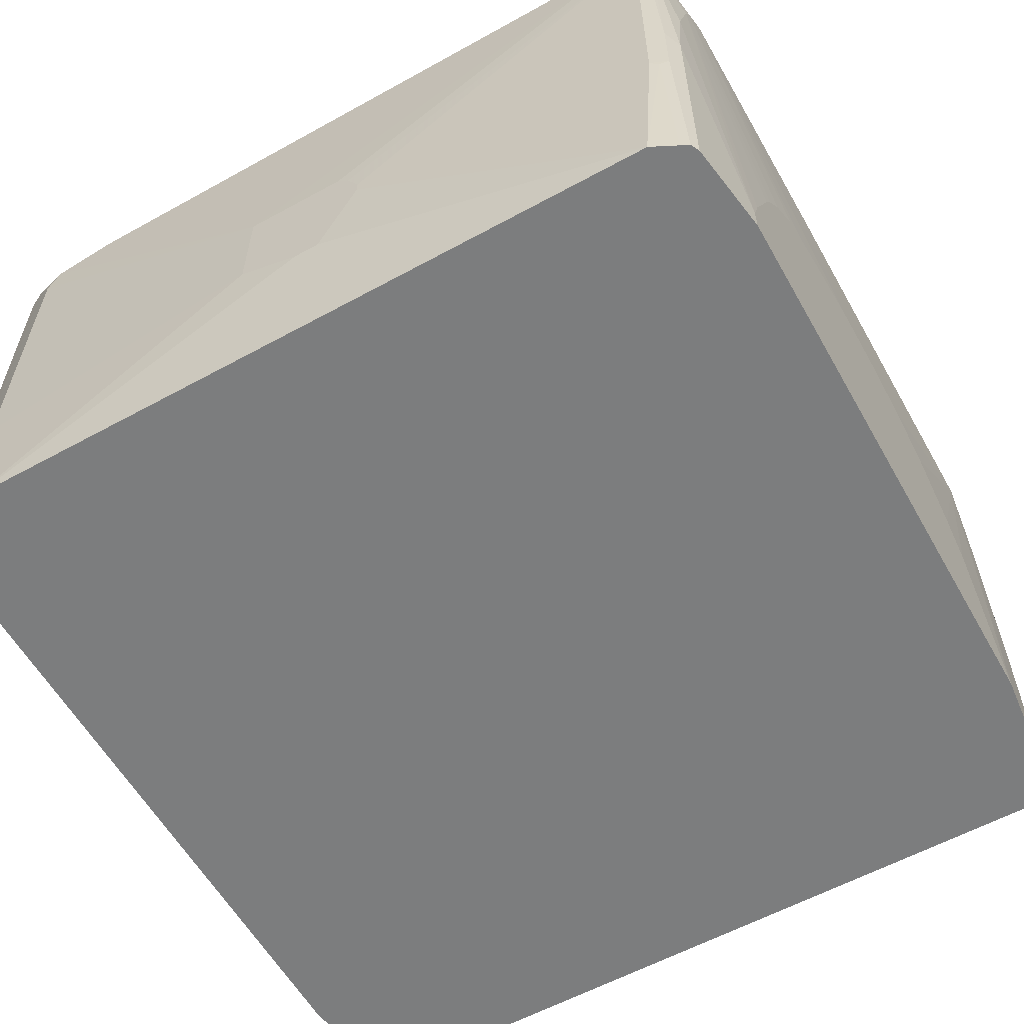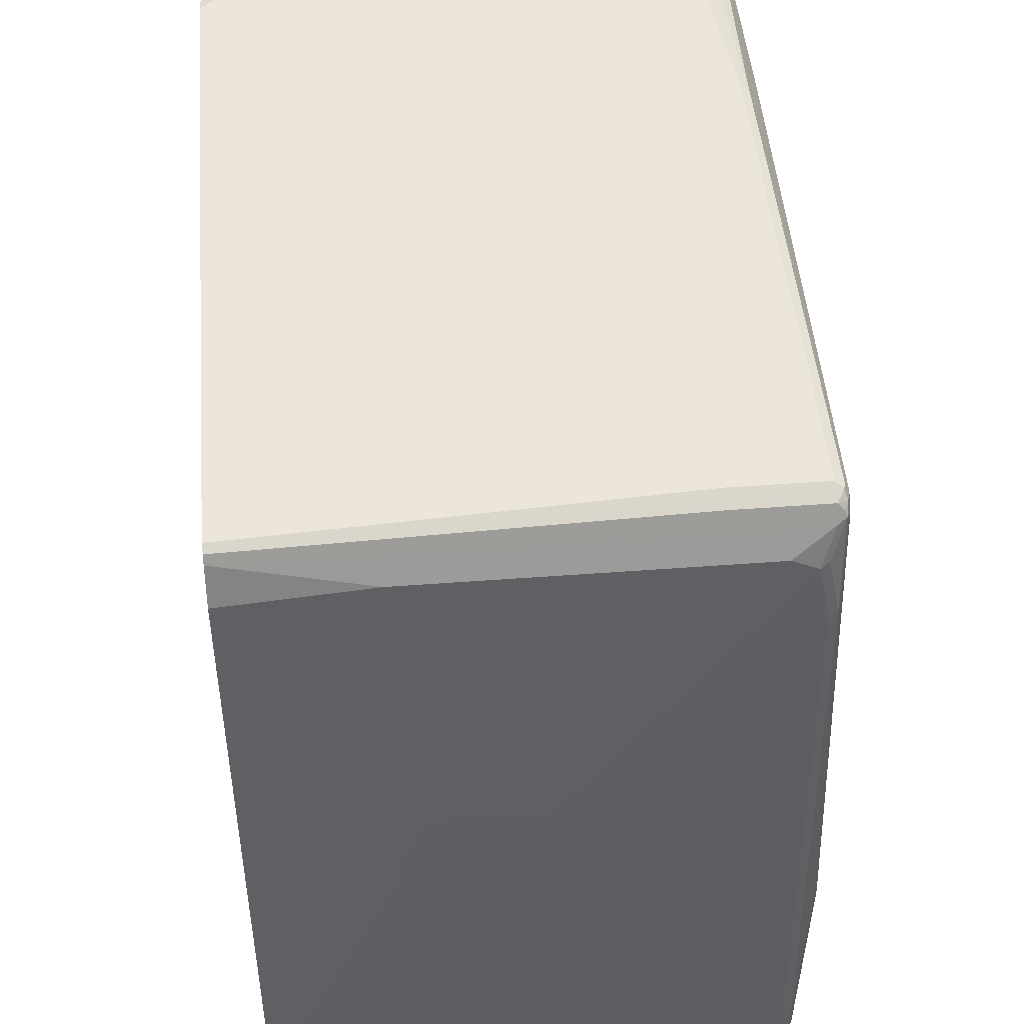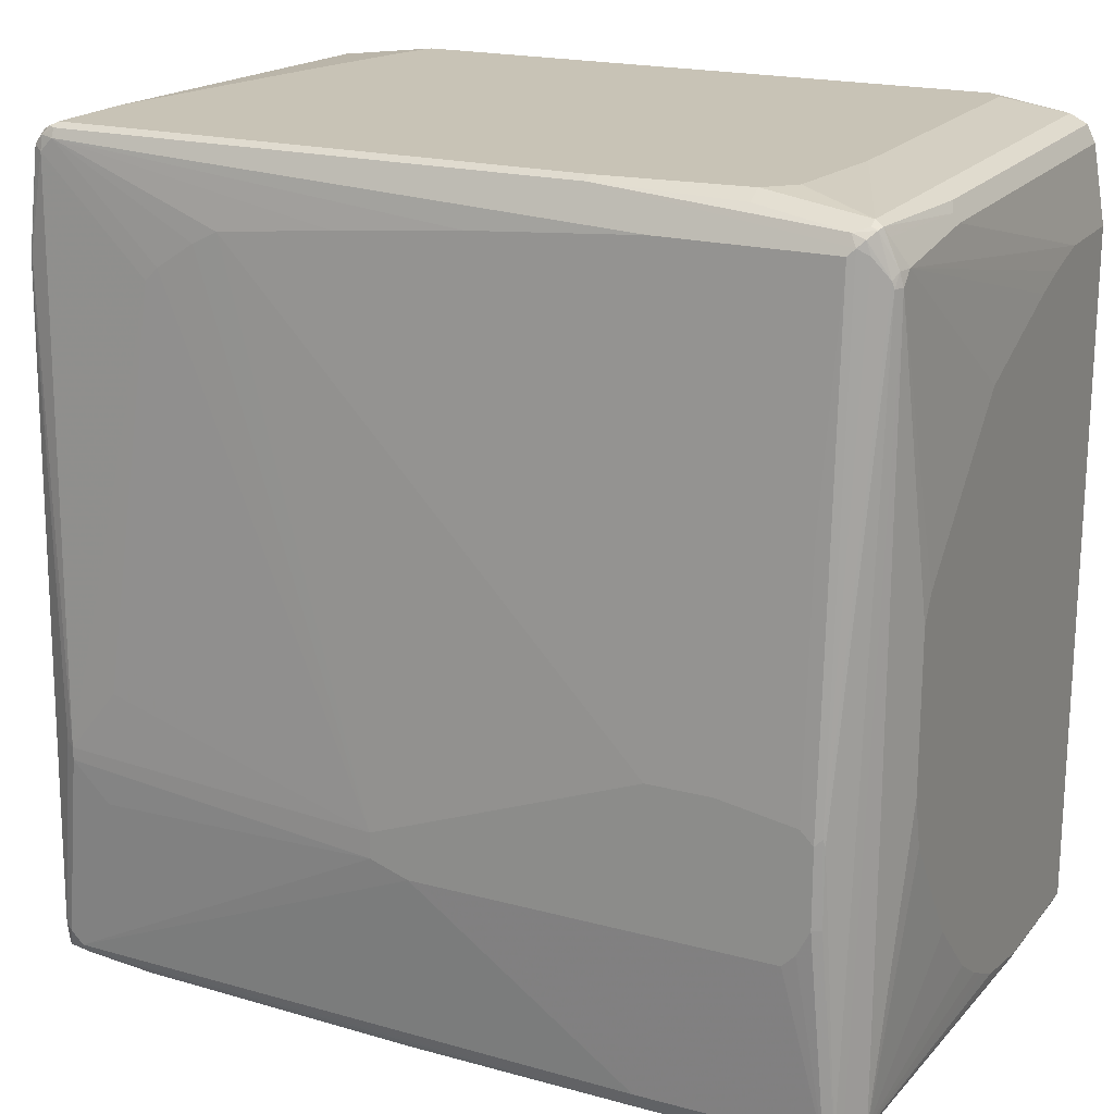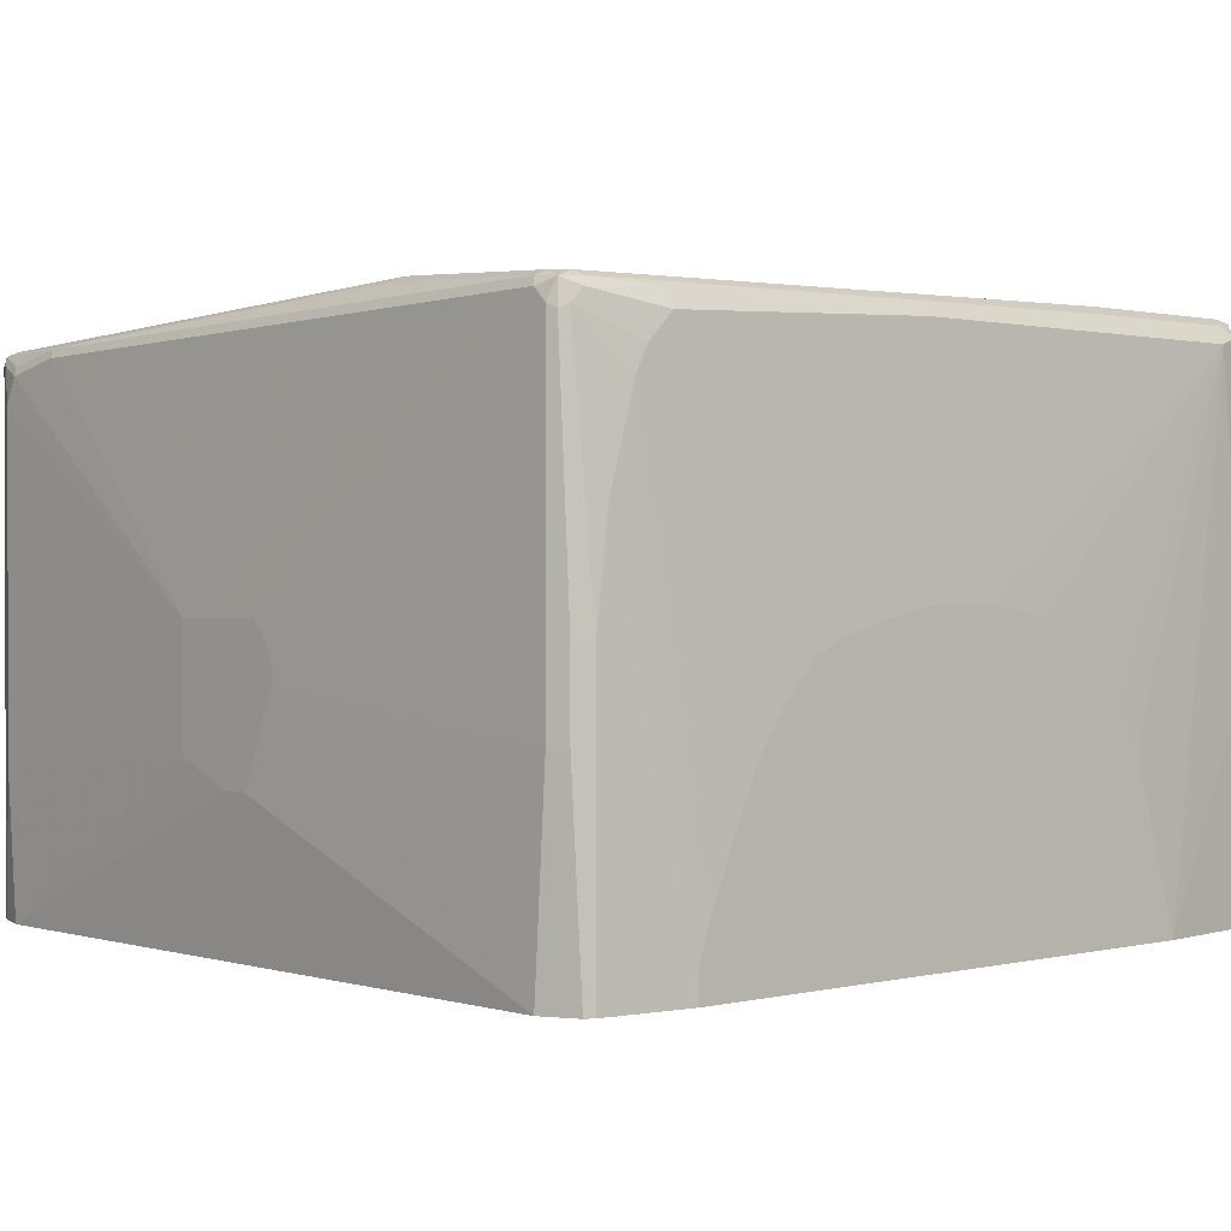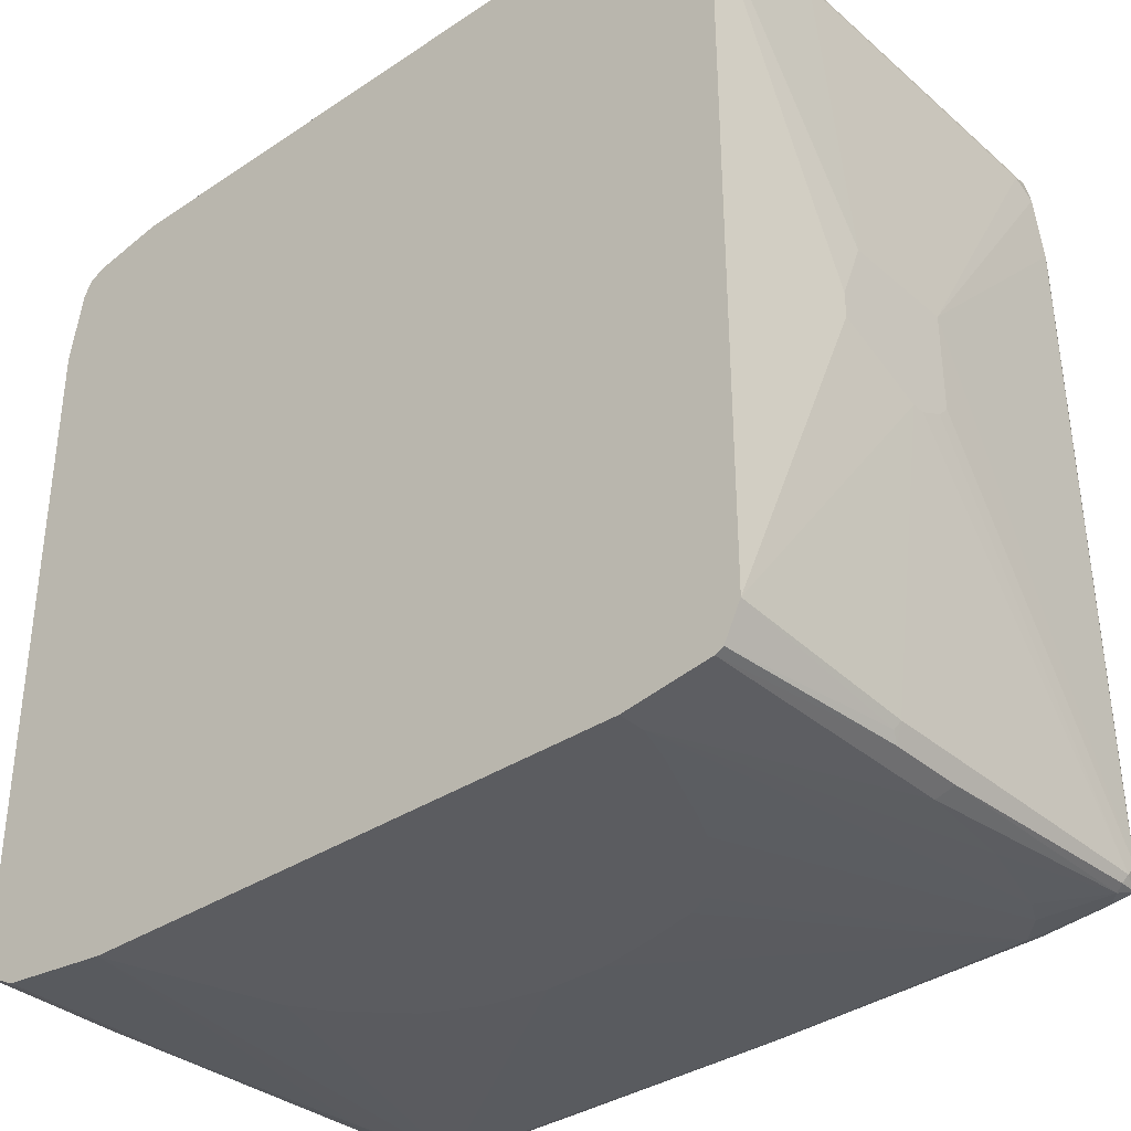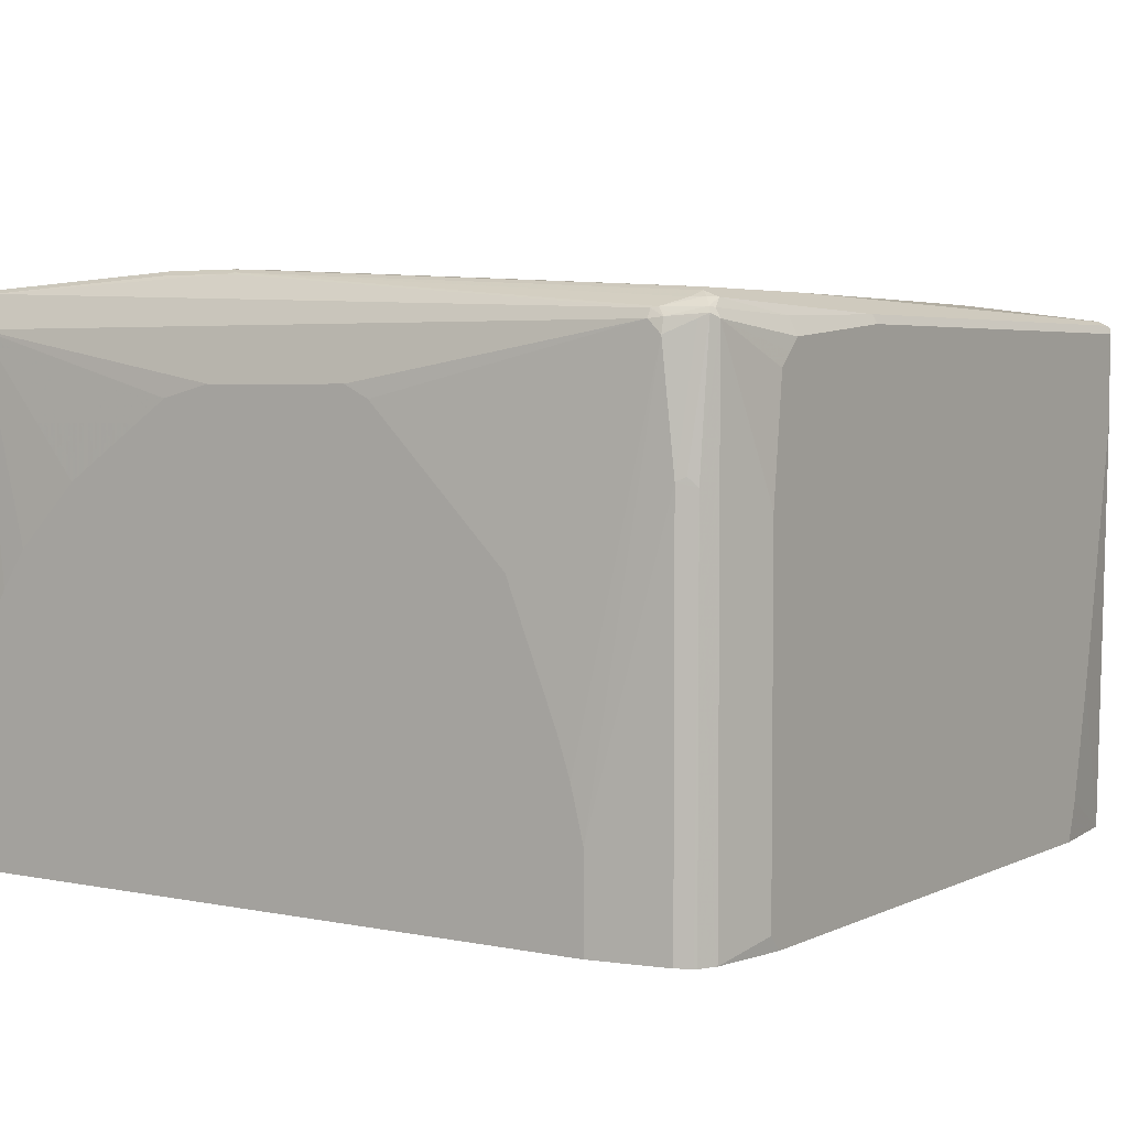
<metadata>
{"format":"obj","ext":"obj","renderer":"f3d","projection":"perspective","resolution":1024,"background":"white","views":[{"elev":-59.0,"azim":119.4,"up":"+Y"},{"elev":47.2,"azim":85.1,"up":"+Z"},{"elev":19.4,"azim":-153.2,"up":"+Z"},{"elev":0.7,"azim":137.8,"up":"+Y"},{"elev":-35.2,"azim":41.4,"up":"+Z"},{"elev":4.0,"azim":-56.1,"up":"+Y"}]}
</metadata>
<code>
v 0.3713 0.06191 -0.5106
v 0.3713 0.02882 -0.5106
v 0.3558 0.1084 -0.5106
v 0.4332 0.5879 -0.4951
v 0.4642 0.4796 -0.4951
v 0.4796 0.3559 -0.4951
v 0.4796 0.02882 -0.4951
v -0.3249 0.02882 -0.5106
v 0.3094 0.2167 -0.5106
v 0.4177 0.6189 -0.4951
v 0.4951 0.6498 -0.4796
v 0.5002 0.3611 -0.4848
v 0.5002 0.2682 -0.4848
v 0.4899 0.02882 -0.4899
v -0.4641 0.02882 -0.4951
v -0.3249 0.03095 -0.5106
v 0.2939 0.2476 -0.5106
v 0.4023 0.6343 -0.4951
v 0.2629 0.294 -0.5106
v 0.5028 0.673 -0.4719
v 0.5054 0.6447 -0.4744
v 0.3867 0.6498 -0.4951
v 0.4796 0.6653 -0.4796
v 0.5105 0.6498 -0.4641
v 0.5105 0.2631 -0.4641
v 0.5054 0.2579 -0.4744
v 0.4951 0.02882 -0.4796
v -0.4847 0.02882 -0.4848
v -0.4641 0.2785 -0.4951
v -0.263 0.2321 -0.5106
v -0.4487 0.526 -0.4951
v -0.4332 0.6653 -0.4951
v 0.2475 0.3095 -0.5106
v 0.2166 0.3404 -0.5106
v 0.4951 0.6808 -0.4486
v 0.5054 0.6755 -0.4435
v 0.5105 0.6653 -0.4486
v 0.508 0.6627 -0.4615
v 0.4744 0.6755 -0.4744
v 0.4796 0.6808 -0.4641
v 0.1856 0.3559 -0.5106
v 0.1237 0.3713 -0.5106
v 0.0464 0.3867 -0.5106
v 0.0464 0.6653 -0.4951
v 0.3919 0.6704 -0.4848
v 0.5261 0.3559 -0.06187
v 0.5261 0.325 -0.07727
v 0.5261 0.3095 -0.07727
v 0.5105 0.02882 -0.4486
v 0.5039 0.02882 -0.4619
v -0.4847 0.2785 -0.4848
v -0.4965 0.02882 -0.4789
v -0.4564 0.673 -0.4912
v -0.232 0.2785 -0.5106
v -0.03092 0.3867 -0.5106
v -0.1082 0.3713 -0.5106
v -0.1701 0.3404 -0.5106
v -0.4435 0.6859 -0.4848
v 0.4332 0.6962 -0.2475
v 0.4642 0.6962 -0.2166
v 0.4642 0.6962 -0.2011
v 0.4744 0.6911 -0.1959
v 0.5054 0.6601 0.3609
v 0.5261 0.3713 0.07727
v 0.5261 0.3713 -0.04638
v 0.5105 0.6498 0.3558
v 0.04122 0.6755 -0.4899
v -0.2424 0.6859 -0.4848
v 0.01545 0.7117 -0.263
v 0.06182 0.7117 -0.2475
v 0.4177 0.6962 -0.263
v -0.2475 0.6962 -0.4641
v 0.5261 0.2012 -0.03089
v 0.5105 0.02882 0.4332
v -0.4899 0.6498 -0.4744
v -0.5054 0.2012 -0.4744
v -0.5054 0.02882 -0.4744
v -0.4693 0.6911 -0.4744
v -0.4912 0.6575 -0.4719
v -0.4757 0.6885 -0.4719
v -0.4641 0.6962 -0.4641
v 0.4796 0.6653 0.4796
v 0.5028 0.6614 0.3635
v 0.06182 0.7117 -0.2166
v 0.4023 0.6962 -0.1237
v 0.3404 0.6808 0.3558
v 0.4899 0.6601 0.4848
v 0.5054 0.6447 0.4383
v 0.5261 0.2321 0.07727
v 0.5105 0.6343 0.4332
v 0.5105 0.6033 0.4486
v -0.4177 0.7117 -0.263
v 0.5261 0.2012 0
v 0.5105 0.2012 0.4486
v 0.4951 0.02882 0.4796
v -0.5061 0.02882 -0.473
v -0.5106 0.2012 -0.4641
v -0.5066 0.2089 -0.4719
v -0.4745 0.6911 -0.4641
v -0.4951 0.6498 -0.4641
v -0.4796 0.6808 -0.4641
v -0.4487 0.7117 -0.2166
v -0.4332 0.7117 -0.2475
v 0.4642 0.6653 0.4951
v 0.4796 0.6614 0.497
v 0.2475 0.6808 0.4177
v 0.2785 0.6808 0.4022
v 0.3248 0.6808 0.3712
v 0.3713 0.6962 -0.09276
v -0.263 0.7117 -0.09276
v 0.4873 0.6575 0.4912
v 0.4848 0.6498 0.5002
v 0.4951 0.6498 0.4796
v 0.5067 0.1934 0.4564
v 0.4899 0.02882 0.4899
v -0.5106 0.02882 -0.4641
v -0.5106 0.294 -0.4486
v -0.4589 0.7065 -0.1237
v -0.4589 0.7065 -0.2166
v -0.4899 0.6601 0.4332
v -0.4951 0.6498 0.4332
v -0.5106 0.325 -0.4332
v -0.5106 0.3559 -0.4177
v -0.5106 0.4023 -0.3867
v -0.5106 0.4332 -0.3558
v -0.5106 0.4642 -0.3249
v -0.5106 0.4796 -0.3094
v -0.5106 0.5415 -0.2166
v -0.5106 0.5725 -0.1701
v -0.5106 0.5879 -0.1083
v -0.4564 0.7078 -0.1159
v -0.4487 0.7117 -0.1237
v 0.4642 0.6601 0.5054
v 0.1083 0.6808 0.4332
v -0.04635 0.6808 0.4486
v -0.2475 0.6808 0.4641
v -0.4564 0.6769 0.4719
v 0.4719 0.6575 0.5067
v -0.2011 0.6962 0.1856
v -0.3403 0.7117 -0.09276
v 0.4642 0.6498 0.5106
v 0.4848 0.5415 0.5002
v 0.4642 0.5415 0.5106
v 0.4796 0.02882 0.4951
v -0.5106 0.02882 0.3712
v -0.4912 0.6518 0.4486
v -0.4873 0.6614 0.4409
v -0.4951 0.6343 0.4486
v -0.5106 0.5879 0.07727
v -0.5106 0.5725 0.1083
v -0.5106 0.5415 0.1392
v -0.5106 0.4642 0.2166
v -0.5106 0.4023 0.2785
v -0.4693 0.6704 0.4641
v -0.4487 0.6808 0.4641
v -0.4332 0.7117 -0.1083
v -0.1701 0.6601 0.5054
v -0.4641 0.6711 0.4796
v -0.4487 0.6704 0.4848
v -0.4332 0.6962 0.1856
v -0.1701 0.6498 0.5106
v 0.4177 0.294 0.5106
v 0.4023 0.2167 0.5106
v 0.3713 0.07742 0.5106
v 0.3558 0.02882 0.5106
v -0.5106 0.1393 0.3712
v -0.4951 0.02882 0.4641
v -0.4796 0.6498 0.4796
v -0.4745 0.655 0.4899
v -0.4873 0.6537 0.4564
v -0.4718 0.6614 0.4873
v -0.5106 0.2476 0.3404
v -0.5106 0.2012 0.3558
v -0.4951 0.495 0.4641
v -0.3403 0.655 0.5002
v -0.4641 0.6601 0.4899
v -0.3403 0.6447 0.5054
v -0.3403 0.6343 0.5106
v -0.3713 0.02882 0.5106
v -0.4862 0.02882 0.4818
v -0.4899 0.5003 0.4744
v -0.4641 0.6498 0.4951
v -0.4847 0.4899 0.4848
v -0.3558 0.6189 0.5106
v -0.3868 0.04646 0.5106
v -0.4641 0.02882 0.4951
v -0.4847 0.02882 0.4848
v -0.4663 0.02882 0.494
v -0.3868 0.4642 0.5106
v -0.3713 0.6033 0.5106
f 1 2 8
f 100 122 123
f 100 117 122
f 100 121 101
f 99 120 118
f 99 121 120
f 99 101 121
f 99 119 102
f 99 118 119
f 97 117 100
f 97 122 117
f 97 123 122
f 97 124 123
f 97 125 124
f 97 126 125
f 97 127 126
f 97 128 127
f 97 129 128
f 97 130 129
f 97 149 130
f 100 123 124
f 100 124 125
f 100 125 126
f 100 126 127
f 106 139 134
f 106 110 139
f 105 138 112
f 105 133 138
f 105 112 111
f 104 137 133
f 104 136 137
f 104 135 136
f 104 134 135
f 97 150 149
f 104 106 134
f 104 108 107
f 104 133 105
f 102 131 132
f 102 119 131
f 100 149 121
f 100 130 149
f 100 129 130
f 100 128 129
f 100 127 128
f 104 107 106
f 110 140 155
f 97 151 150
f 97 153 152
f 84 108 109
f 84 107 108
f 84 106 107
f 82 86 104
f 82 87 83
f 82 105 87
f 82 104 105
f 81 103 92
f 81 102 103
f 81 99 102
f 80 101 99
f 79 97 100
f 79 98 97
f 79 101 80
f 79 100 101
f 78 80 99
f 78 99 81
f 76 98 79
f 76 97 98
f 84 109 85
f 84 110 106
f 85 109 86
f 86 109 108
f 97 172 153
f 97 173 172
f 97 166 173
f 97 145 166
f 97 116 145
f 96 116 97
f 95 142 115
f 95 112 142
f 95 113 112
f 97 152 151
f 95 114 113
f 91 114 94
f 91 113 114
f 90 113 91
f 88 113 90
f 87 105 111
f 87 113 88
f 87 112 113
f 87 111 112
f 86 108 104
f 94 114 95
f 110 155 136
f 110 136 139
f 112 138 141
f 159 171 176
f 158 171 159
f 157 177 161
f 157 175 177
f 157 159 175
f 155 160 156
f 148 174 168
f 148 166 174
f 148 173 166
f 148 172 173
f 148 153 172
f 147 158 154
f 147 171 158
f 147 170 171
f 146 148 168
f 146 170 147
f 146 169 170
f 146 168 169
f 145 174 166
f 159 176 175
f 161 177 178
f 167 180 174
f 168 174 181
f 183 187 188
f 182 190 184
f 182 189 190
f 182 185 189
f 182 186 185
f 182 183 188
f 180 187 183
f 179 185 186
f 178 182 184
f 145 167 174
f 177 182 178
f 175 176 182
f 174 183 181
f 174 180 183
f 169 183 182
f 169 181 183
f 169 171 170
f 169 176 171
f 169 182 176
f 168 181 169
f 175 182 177
f 144 164 165
f 144 163 164
f 144 162 163
f 132 155 156
f 131 154 137
f 131 147 154
f 131 155 132
f 131 137 155
f 121 153 148
f 121 152 153
f 121 151 152
f 121 150 151
f 133 141 138
f 121 149 150
f 120 147 131
f 120 146 147
f 120 121 146
f 118 120 131
f 118 131 119
f 115 143 144
f 115 142 143
f 112 143 142
f 112 141 143
f 121 148 146
f 76 96 97
f 133 137 157
f 133 161 141
f 143 162 144
f 141 162 143
f 141 163 162
f 141 164 163
f 141 165 164
f 141 179 165
f 141 185 179
f 141 189 185
f 141 190 189
f 133 157 161
f 141 184 190
f 141 161 178
f 140 160 155
f 140 156 160
f 137 159 157
f 137 158 159
f 137 154 158
f 136 155 137
f 135 139 136
f 134 139 135
f 141 178 184
f 76 77 96
f 182 188 186
f 74 89 94
f 12 24 25
f 12 21 24
f 11 23 20
f 11 22 23
f 11 18 22
f 11 21 12
f 11 20 21
f 10 33 18
f 10 19 33
f 10 17 19
f 10 18 11
f 9 17 10
f 8 29 16
f 8 15 29
f 7 13 14
f 6 13 7
f 6 12 13
f 6 11 12
f 5 11 6
f 12 25 13
f 13 25 26
f 13 26 14
f 14 26 27
f 22 44 45
f 22 43 44
f 22 42 43
f 22 41 42
f 22 34 41
f 20 40 35
f 20 39 40
f 20 23 39
f 20 24 21
f 4 9 10
f 20 38 24
f 20 36 37
f 20 35 36
f 18 34 22
f 18 33 34
f 16 32 30
f 16 31 32
f 16 29 31
f 15 51 29
f 15 28 51
f 20 37 38
f 22 45 23
f 4 11 5
f 3 9 4
f 1 6 7
f 1 5 6
f 1 4 5
f 1 3 4
f 1 9 3
f 1 17 9
f 1 19 17
f 1 33 19
f 1 34 33
f 1 41 34
f 1 42 41
f 1 43 42
f 1 55 43
f 1 56 55
f 1 57 56
f 1 54 57
f 1 16 30
f 1 8 16
f 75 76 79
f 1 7 2
f 2 7 14
f 2 14 27
f 2 27 50
f 2 15 8
f 2 28 15
f 2 52 28
f 2 77 52
f 2 96 77
f 2 116 96
f 2 145 116
f 2 167 145
f 2 180 167
f 4 10 11
f 2 187 180
f 2 186 188
f 2 179 186
f 2 165 179
f 2 144 165
f 2 115 144
f 2 95 115
f 2 74 95
f 2 49 74
f 2 50 49
f 2 188 187
f 23 45 39
f 1 30 54
f 24 37 65
f 61 82 83
f 60 84 61
f 60 70 84
f 59 70 60
f 59 71 70
f 58 72 68
f 58 81 72
f 58 78 81
f 53 80 78
f 53 79 80
f 53 75 79
f 53 78 58
f 52 77 76
f 51 76 75
f 51 52 76
f 51 75 53
f 49 93 74
f 49 73 93
f 48 73 49
f 61 83 62
f 61 84 85
f 61 85 86
f 61 86 82
f 24 38 37
f 74 94 95
f 69 110 84
f 69 140 110
f 69 156 140
f 69 132 156
f 69 102 132
f 69 103 102
f 69 92 103
f 46 48 47
f 69 81 92
f 66 88 90
f 64 94 89
f 64 91 94
f 64 90 91
f 64 66 90
f 63 88 66
f 63 87 88
f 63 83 87
f 62 83 63
f 69 72 81
f 46 73 48
f 69 84 70
f 46 89 93
f 32 68 44
f 32 58 68
f 32 53 58
f 32 57 54
f 32 56 57
f 32 55 56
f 31 53 32
f 30 32 54
f 29 51 53
f 32 44 43
f 29 53 31
f 26 49 50
f 26 50 27
f 25 49 26
f 25 48 49
f 24 48 25
f 24 47 48
f 24 46 47
f 46 93 73
f 24 65 46
f 28 52 51
f 32 43 55
f 74 93 89
f 35 71 59
f 35 40 71
f 46 65 64
f 44 68 67
f 44 67 45
f 40 72 69
f 40 68 72
f 40 70 71
f 40 69 70
f 39 68 40
f 39 67 68
f 46 64 89
f 37 66 64
f 39 45 67
f 35 60 61
f 35 61 62
f 35 62 36
f 35 59 60
f 37 64 65
f 36 63 66
f 36 66 37
f 36 62 63

</code>
